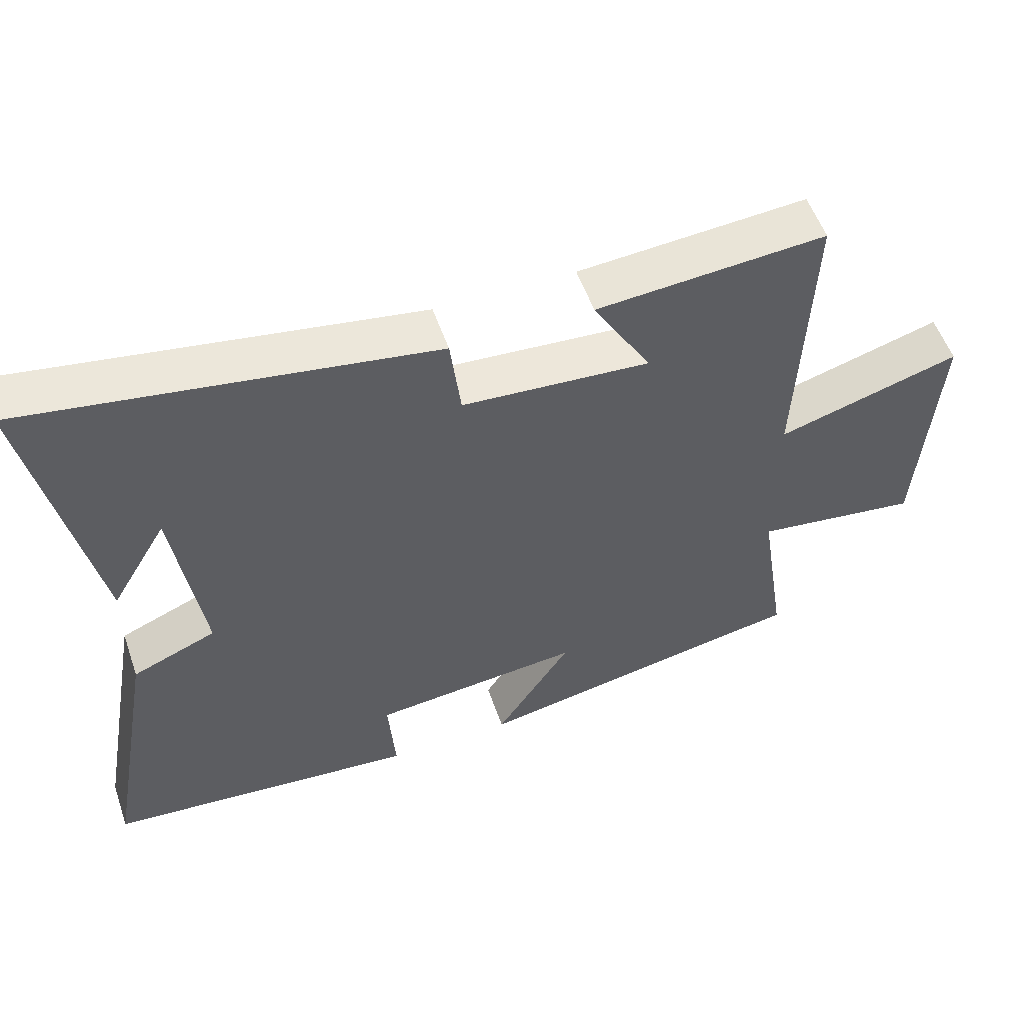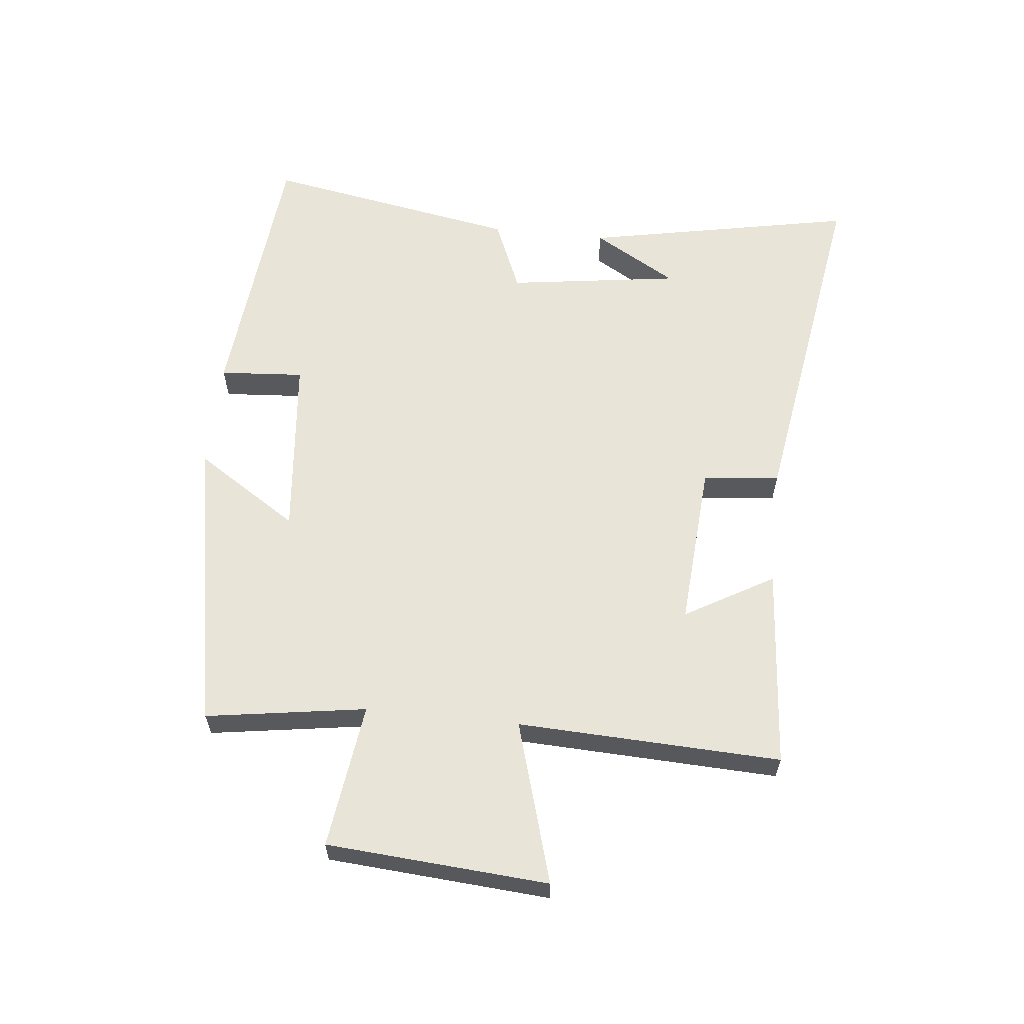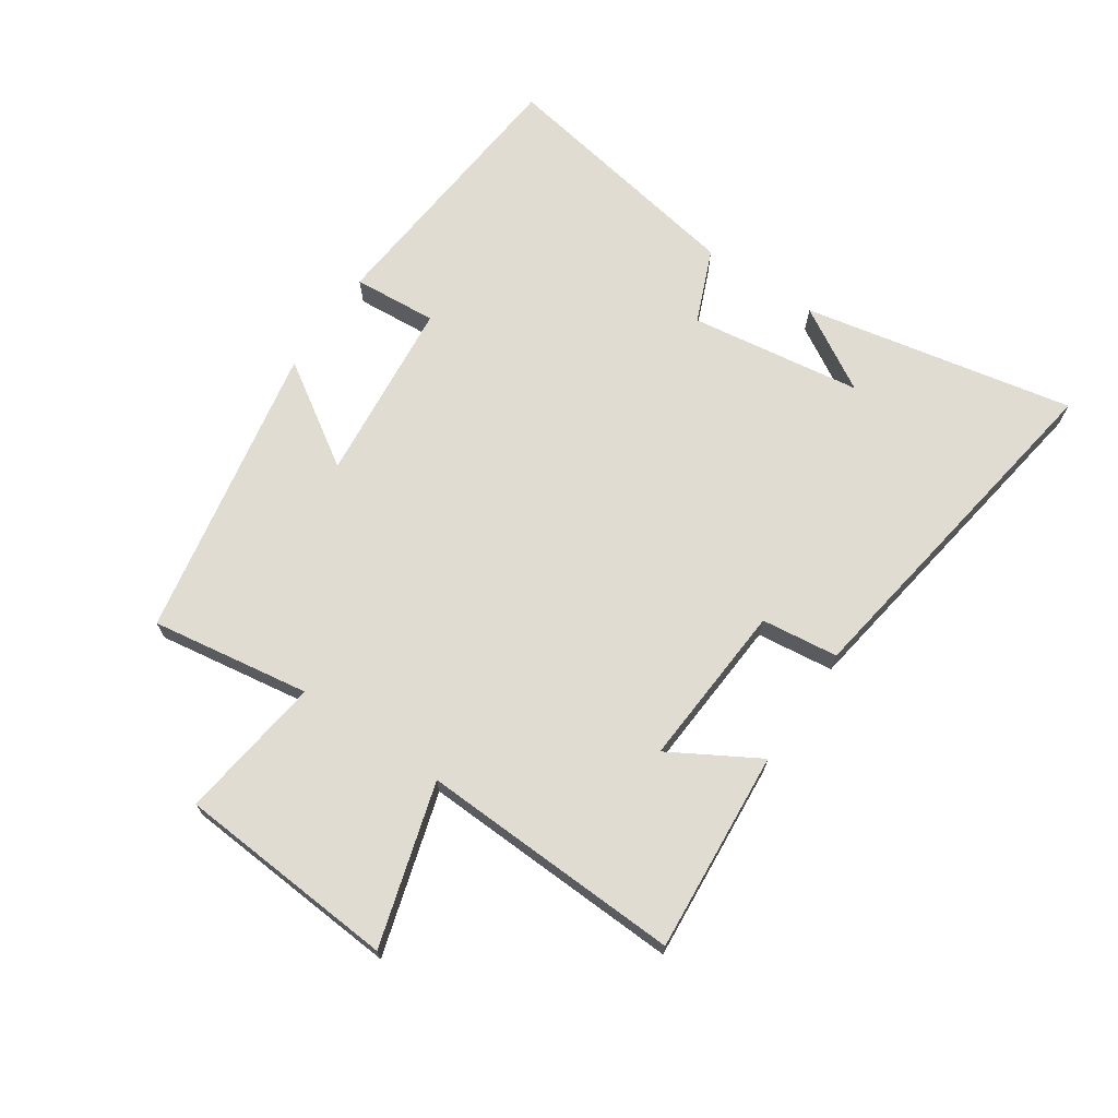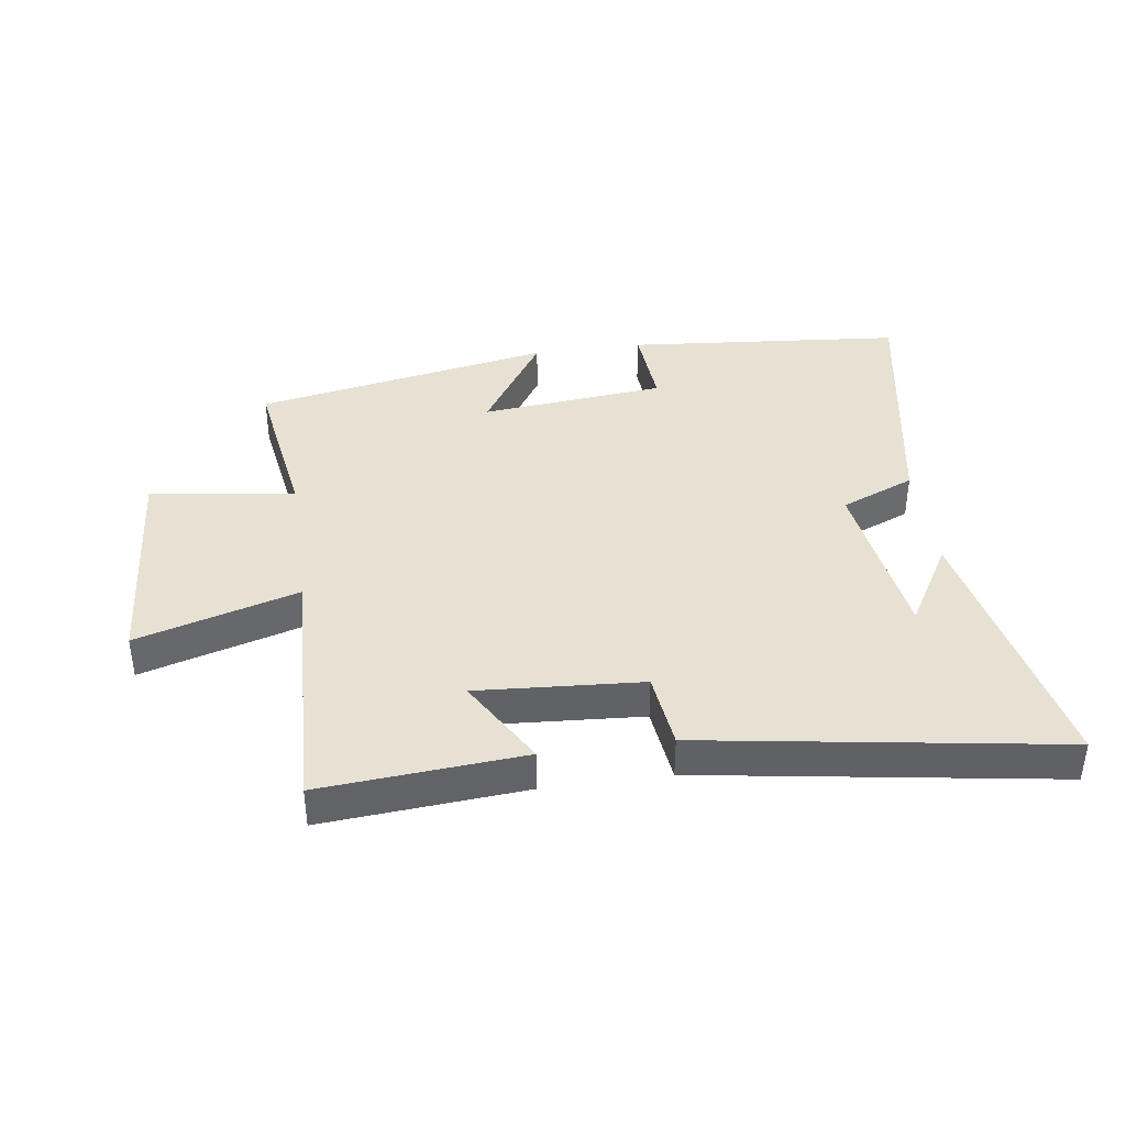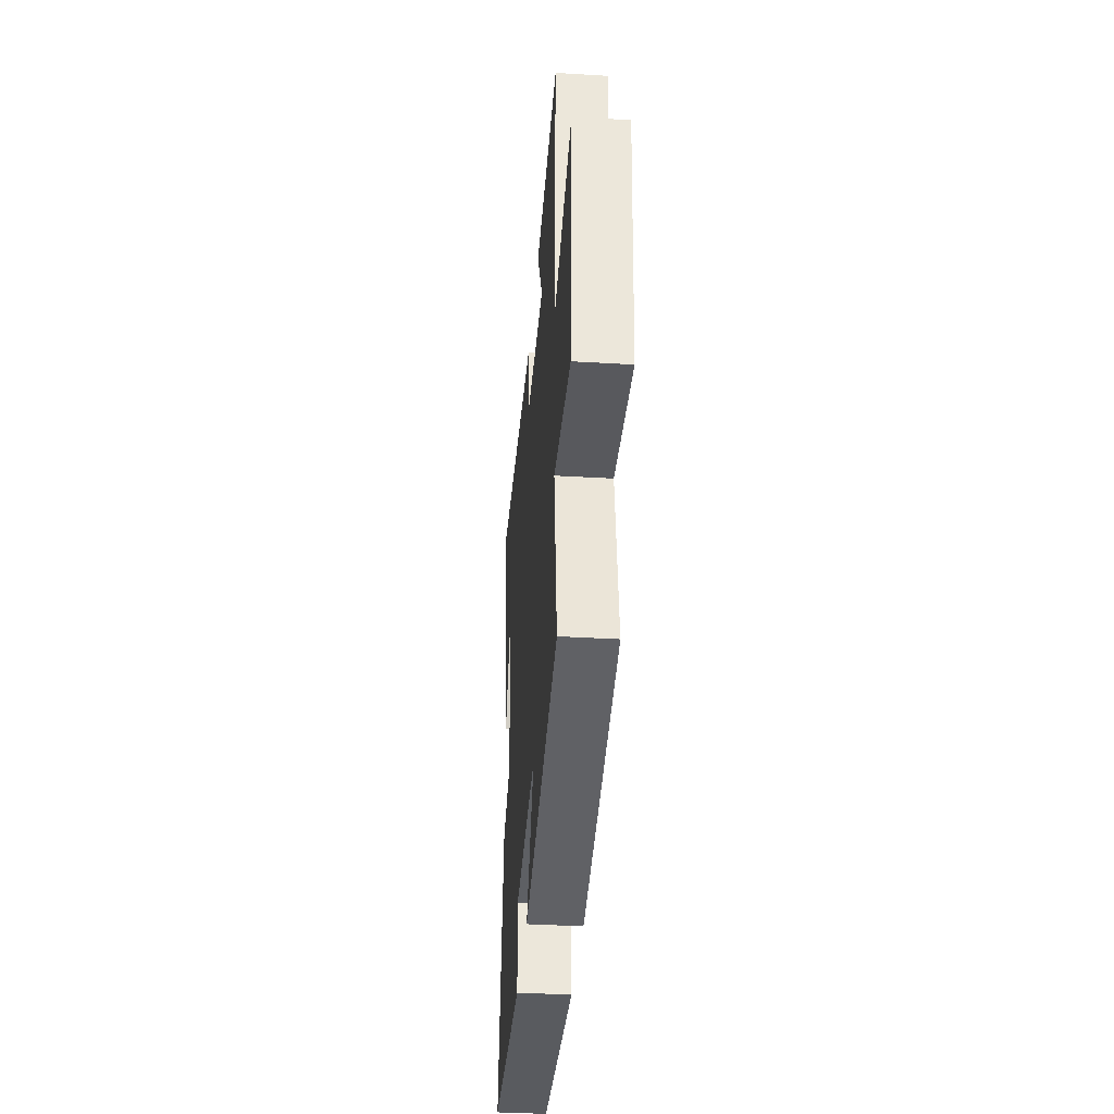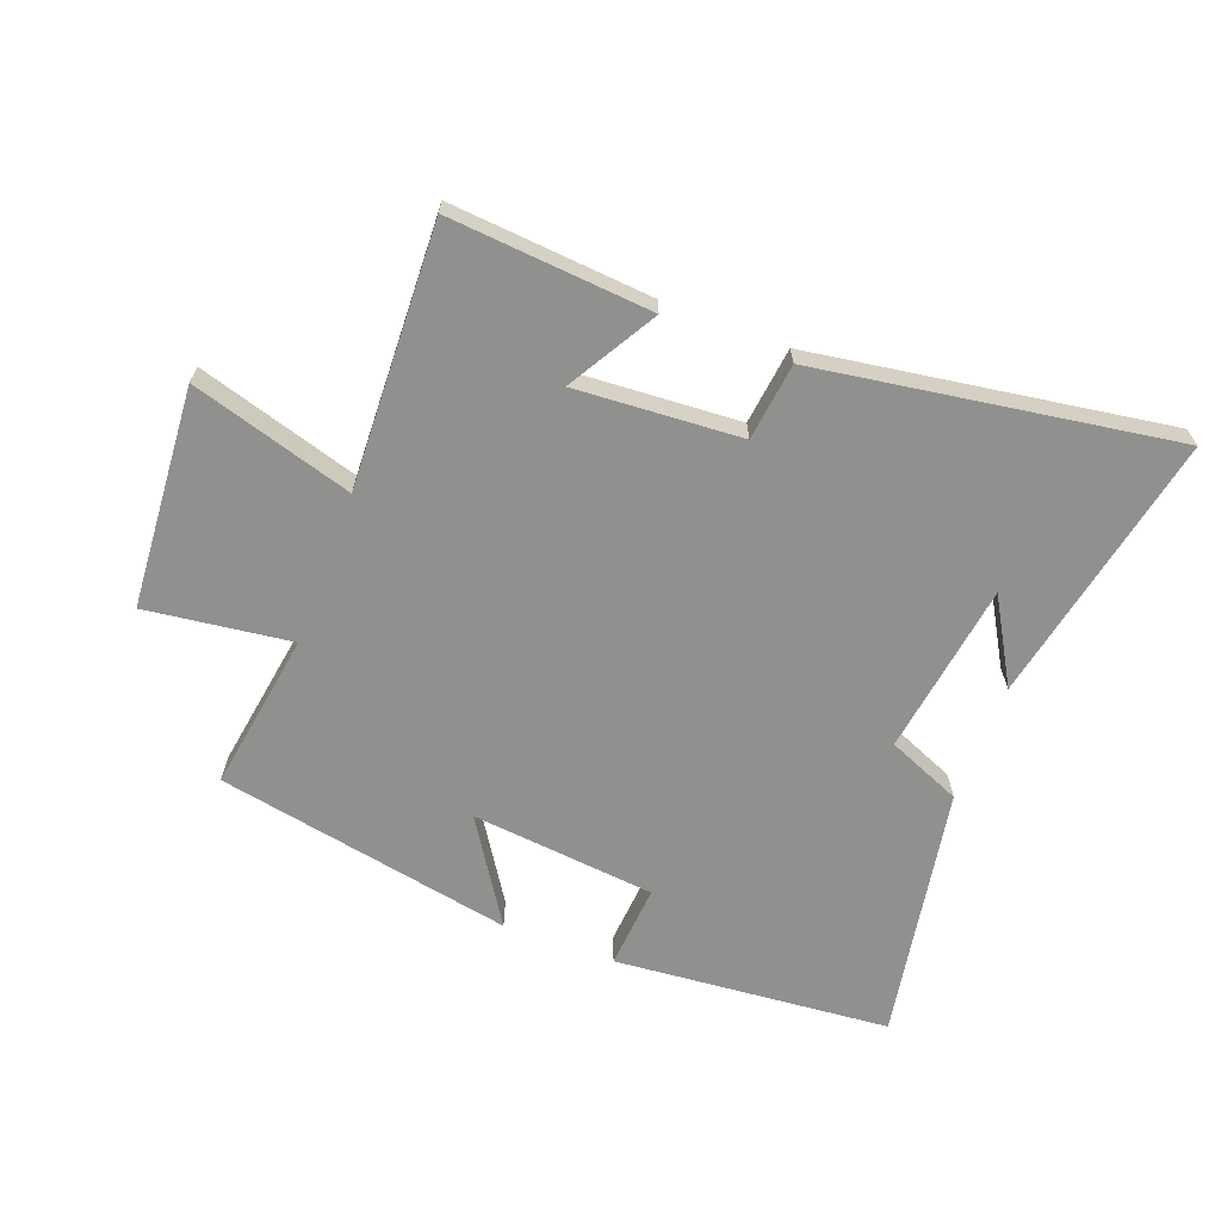
<metadata>
{"format":"obj","ext":"obj","renderer":"f3d","projection":"perspective","resolution":1024,"background":"white","views":[{"elev":54.5,"azim":161.0,"up":"+Z"},{"elev":60.4,"azim":-83.9,"up":"+Y"},{"elev":69.3,"azim":-55.9,"up":"+Y"},{"elev":39.6,"azim":-8.0,"up":"+Y"},{"elev":-37.2,"azim":-94.4,"up":"+Z"},{"elev":-65.5,"azim":-20.8,"up":"+Y"}]}
</metadata>
<code>
v -0.517 0.07 0.526
v -0.189 0.07 0.5
v -0.272 0.07 0.357
v -0.004 0.07 0.375
v 0.011 0.07 0.5
v 0.588 0.07 0.59
v 0.5 0.07 0.149
v 0.42 0.07 0.285
v 0.38 0.07 0.005
v 0.5 0.07 -0.045
v 0.574 0.07 -0.46
v 0.125 0.07 -0.5
v 0.135 0.07 -0.363
v -0.165 0.07 -0.333
v -0.057 0.07 -0.5
v -0.54 0.07 -0.409
v -0.5 0.07 -0.15
v -0.736 0.07 -0.181
v -0.762 0.07 0.177
v -0.5 0.07 0.1
v -0.517 0 0.526
v -0.189 0 0.5
v -0.272 0 0.357
v -0.004 0 0.375
v 0.011 0 0.5
v 0.588 0 0.59
v 0.5 0 0.149
v 0.42 0 0.285
v 0.38 0 0.005
v 0.5 0 -0.045
v 0.574 0 -0.46
v 0.125 0 -0.5
v 0.135 0 -0.363
v -0.165 0 -0.333
v -0.057 0 -0.5
v -0.54 0 -0.409
v -0.5 0 -0.15
v -0.736 0 -0.181
v -0.762 0 0.177
v -0.5 0 0.1
f 17 18 19 20
f 14 15 16 17
f 13 14 17 20
f 11 12 13
f 10 11 13
f 9 10 13
f 8 9 13 20
f 6 7 8
f 4 5 6 8
f 3 4 8 20
f 1 2 3 20
f 40 39 38 37
f 37 36 35 34
f 40 37 34 33
f 33 32 31
f 33 31 30
f 33 30 29
f 40 33 29 28
f 28 27 26
f 28 26 25 24
f 40 28 24 23
f 40 23 22 21
f 1 21 22 2
f 2 22 23 3
f 3 23 24 4
f 4 24 25 5
f 5 25 26 6
f 6 26 27 7
f 7 27 28 8
f 8 28 29 9
f 9 29 30 10
f 10 30 31 11
f 11 31 32 12
f 12 32 33 13
f 13 33 34 14
f 14 34 35 15
f 15 35 36 16
f 16 36 37 17
f 17 37 38 18
f 18 38 39 19
f 19 39 40 20
f 20 40 21 1

</code>
